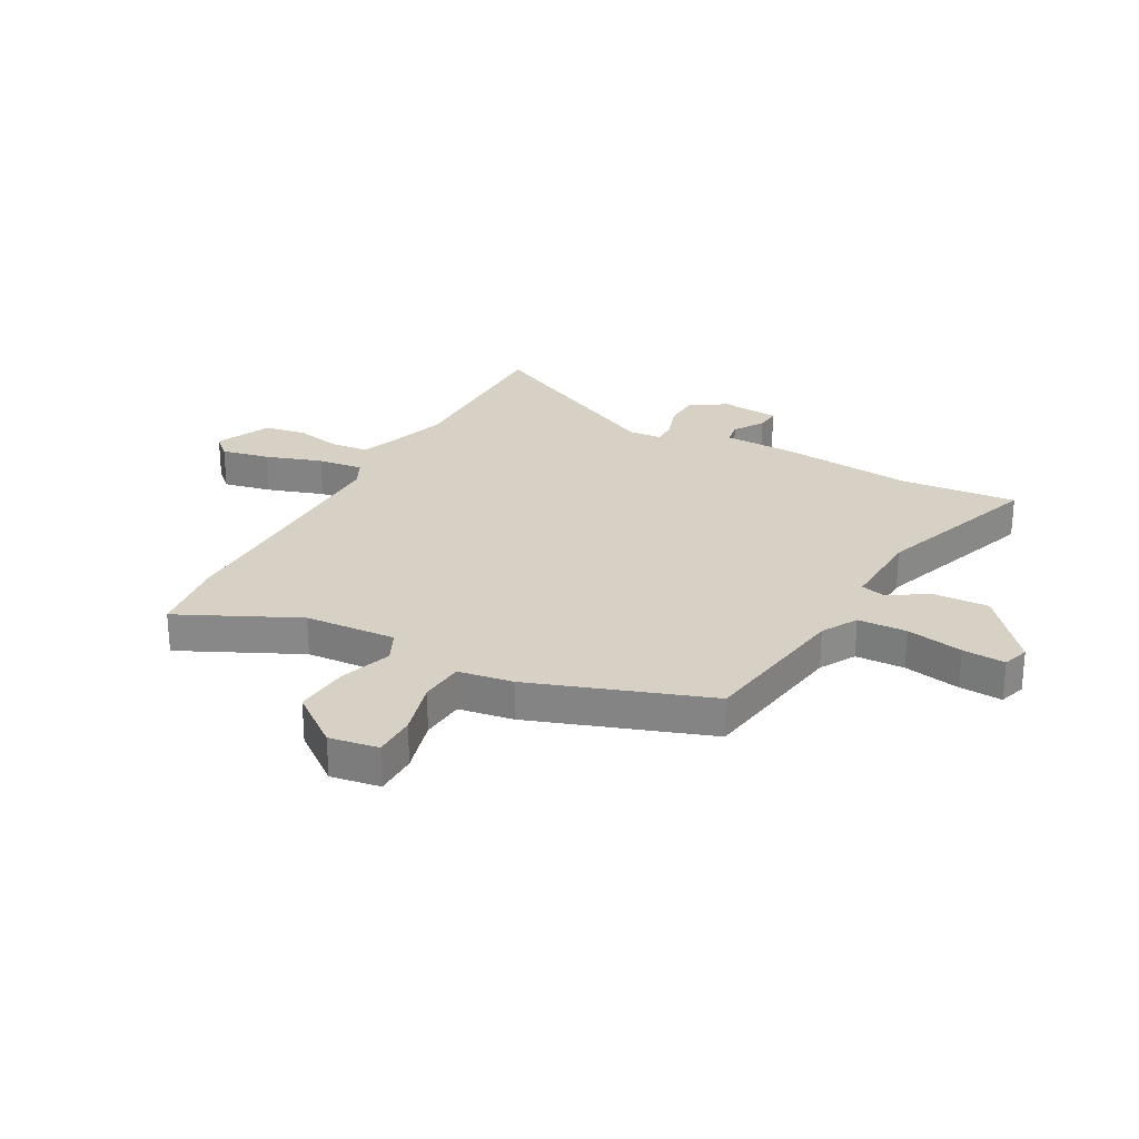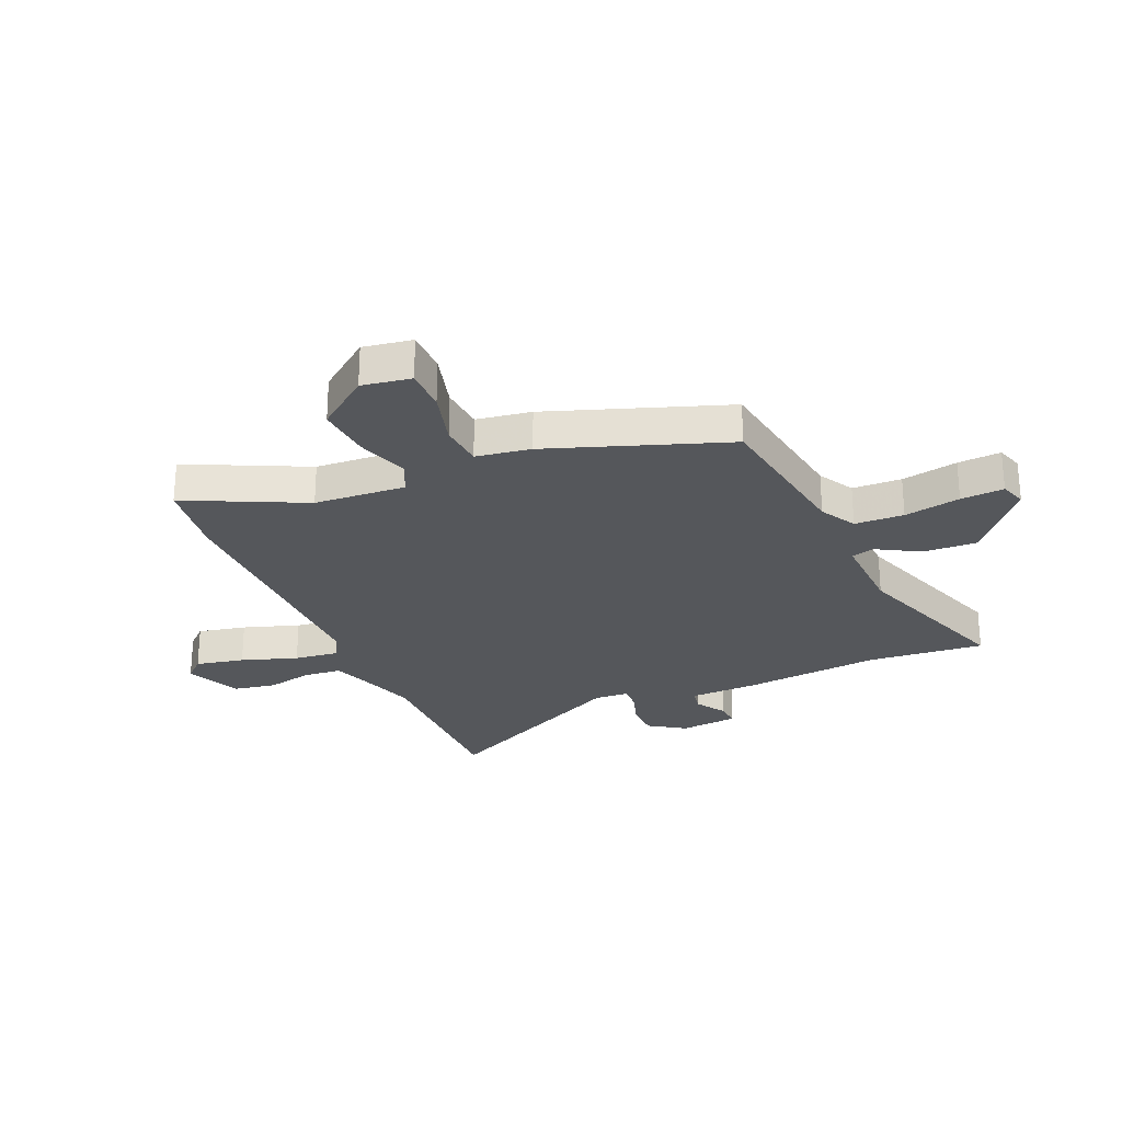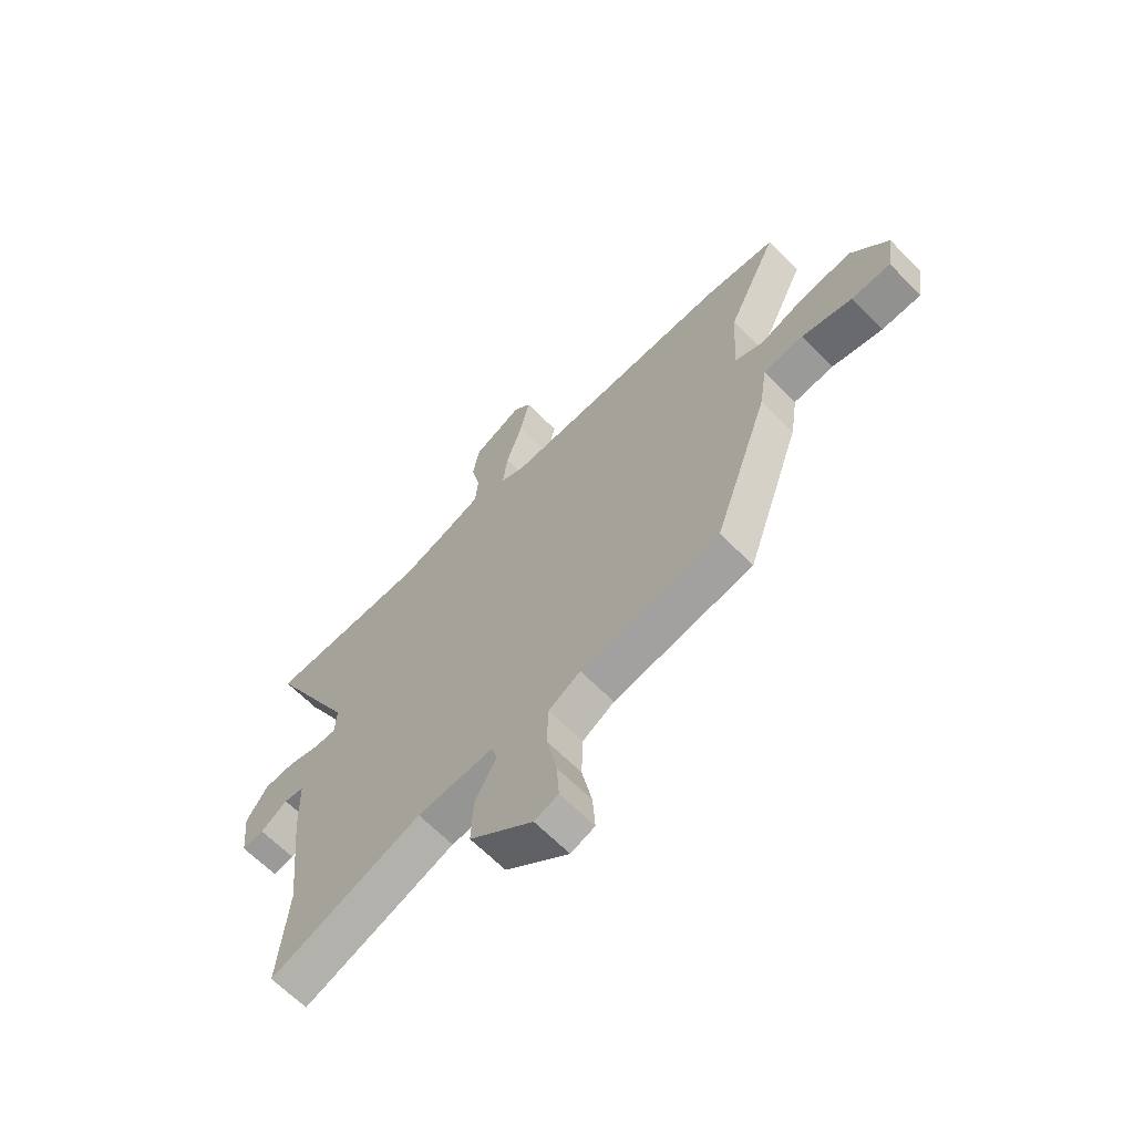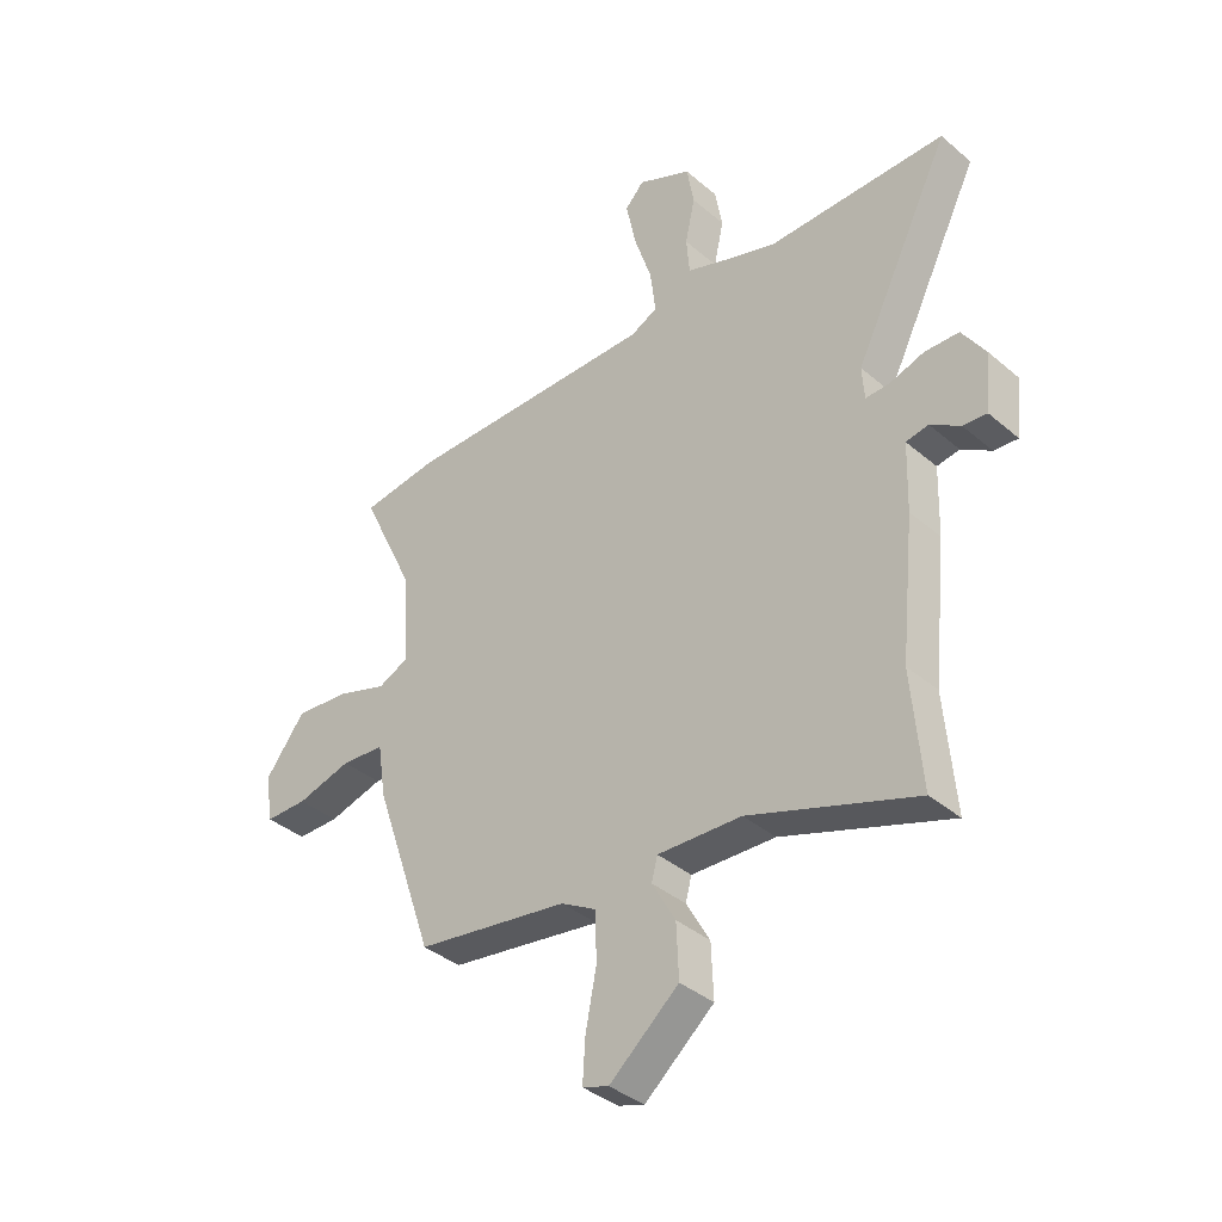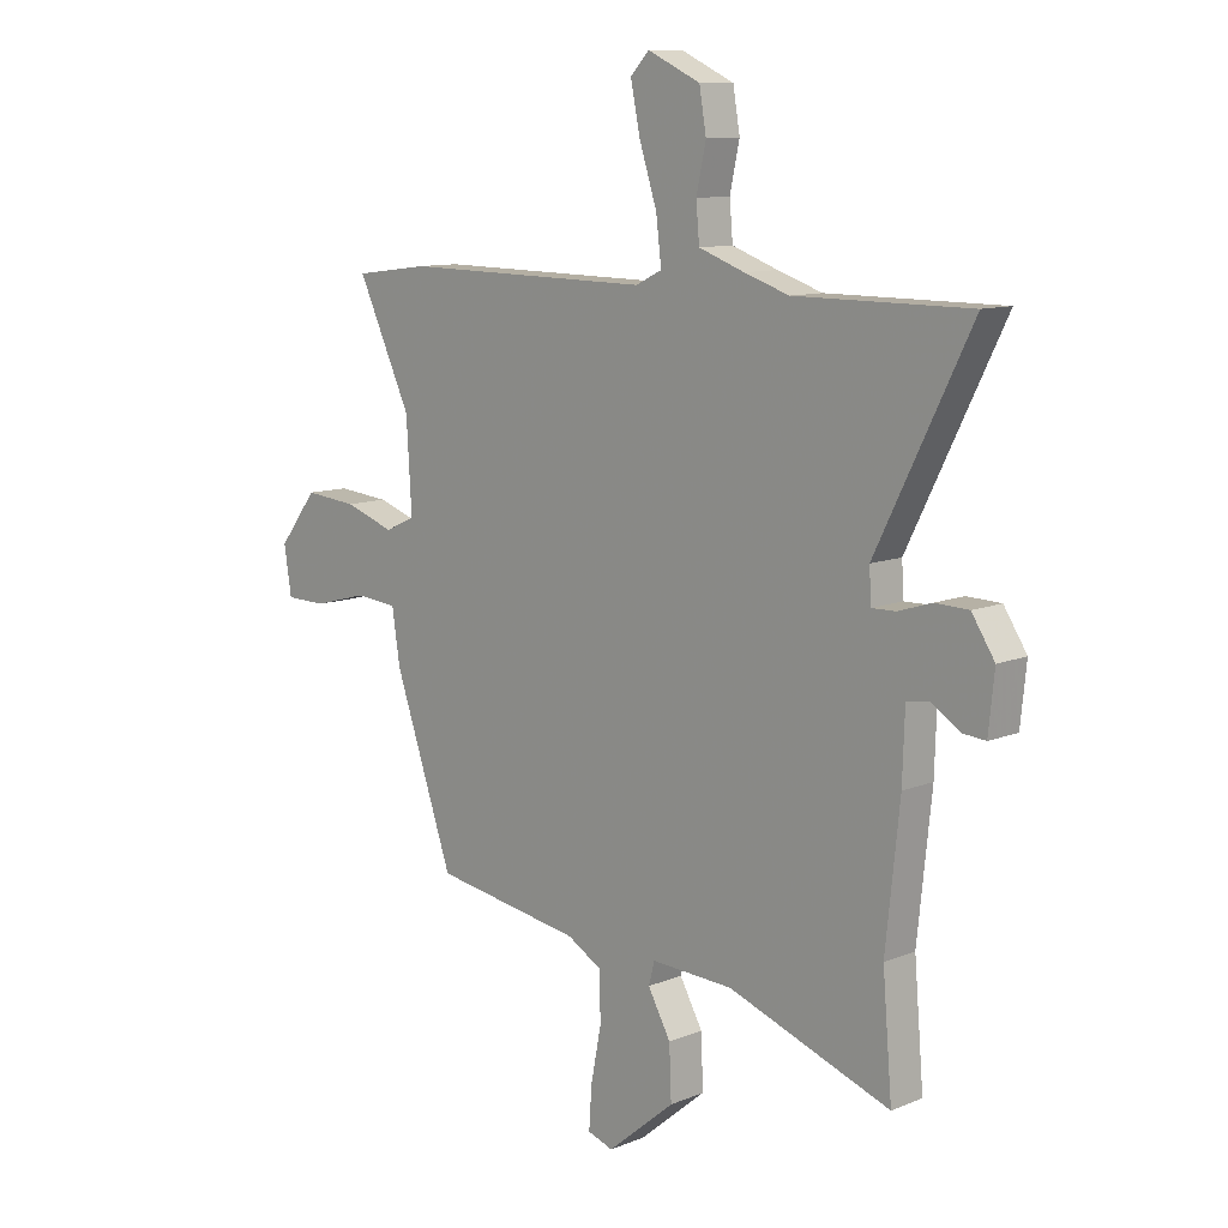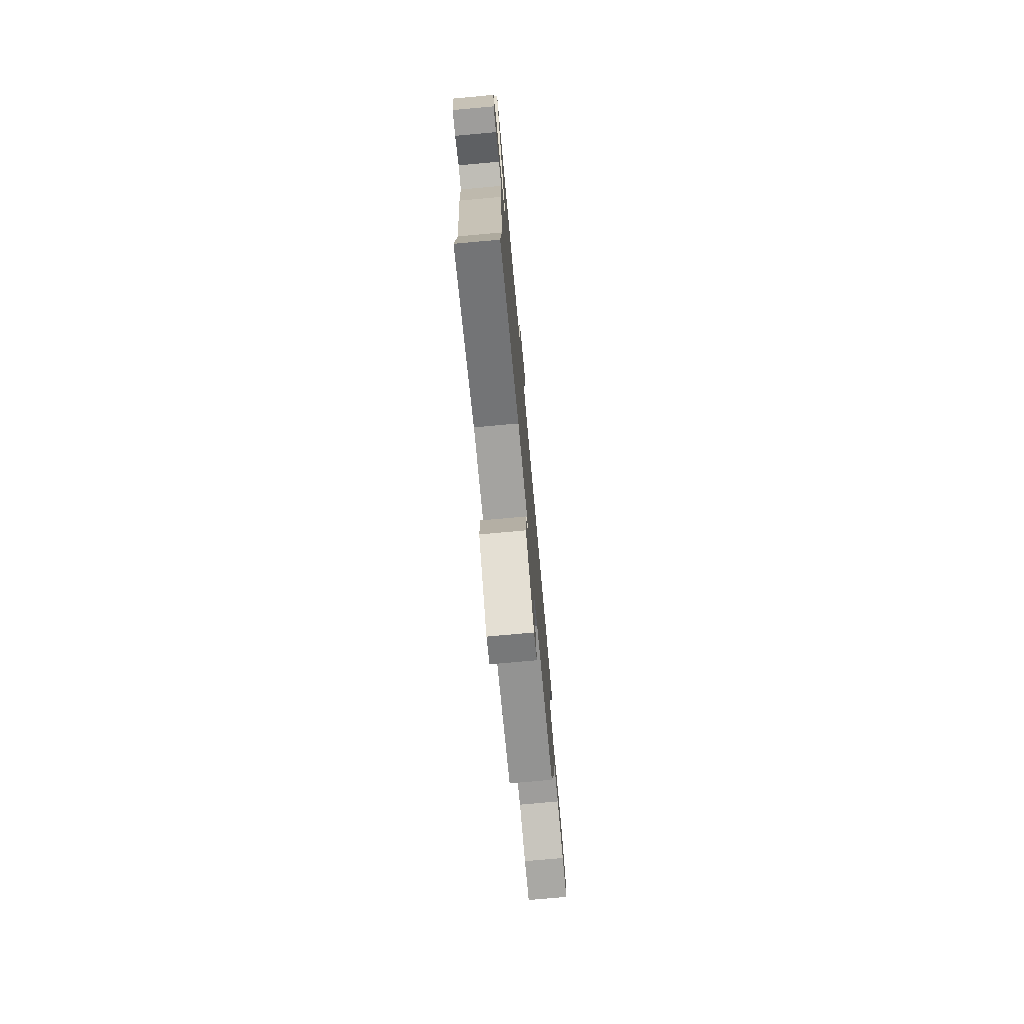
<metadata>
{"format":"obj","ext":"obj","renderer":"f3d","projection":"perspective","resolution":1024,"background":"white","views":[{"elev":26.9,"azim":118.2,"up":"+Y"},{"elev":-26.8,"azim":113.0,"up":"+Y"},{"elev":-65.4,"azim":44.7,"up":"+Z"},{"elev":-38.1,"azim":-137.0,"up":"+Z"},{"elev":10.6,"azim":-135.3,"up":"+Z"},{"elev":-75.6,"azim":-84.8,"up":"+Z"}]}
</metadata>
<code>
v 0.455 0.07 0.506
v 0.597 0.07 0.488
v 0.496 0.07 0.273
v 0.486 0.07 0.107
v 0.543 0.07 0.081
v 0.637 0.07 0.113
v 0.736 0.07 0.122
v 0.809 0.07 0.028
v 0.795 0.07 -0.061
v 0.717 0.07 -0.062
v 0.616 0.07 -0.035
v 0.536 0.07 -0.042
v 0.521 0.07 -0.141
v 0.41 0.07 -0.463
v 0.13 0.07 -0.508
v 0.066 0.07 -0.545
v 0.063 0.07 -0.634
v 0.083 0.07 -0.736
v 0.088 0.07 -0.814
v 0.04 0.07 -0.83
v -0.087 0.07 -0.724
v -0.083 0.07 -0.626
v -0.04 0.07 -0.549
v -0.051 0.07 -0.507
v -0.205 0.07 -0.514
v -0.51 0.07 -0.623
v -0.492 0.07 -0.411
v -0.518 0.07 -0.162
v -0.522 0.07 -0.037
v -0.563 0.07 -0.03
v -0.617 0.07 -0.065
v -0.661 0.07 -0.069
v -0.672 0.07 0.037
v -0.629 0.07 0.103
v -0.566 0.07 0.105
v -0.503 0.07 0.085
v -0.459 0.07 0.084
v -0.455 0.07 0.145
v -0.633 0.07 0.5
v -0.305 0.07 0.5
v -0.221 0.07 0.528
v -0.135 0.07 0.559
v -0.129 0.07 0.628
v -0.147 0.07 0.711
v -0.134 0.07 0.787
v -0.035 0.07 0.833
v 0 0.07 0.796
v -0.018 0.07 0.708
v -0.051 0.07 0.606
v -0.061 0.07 0.524
v -0.012 0.07 0.5
v 0.455 0 0.506
v 0.597 0 0.488
v 0.496 0 0.273
v 0.486 0 0.107
v 0.543 0 0.081
v 0.637 0 0.113
v 0.736 0 0.122
v 0.809 0 0.028
v 0.795 0 -0.061
v 0.717 0 -0.062
v 0.616 0 -0.035
v 0.536 0 -0.042
v 0.521 0 -0.141
v 0.41 0 -0.463
v 0.13 0 -0.508
v 0.066 0 -0.545
v 0.063 0 -0.634
v 0.083 0 -0.736
v 0.088 0 -0.814
v 0.04 0 -0.83
v -0.087 0 -0.724
v -0.083 0 -0.626
v -0.04 0 -0.549
v -0.051 0 -0.507
v -0.205 0 -0.514
v -0.51 0 -0.623
v -0.492 0 -0.411
v -0.518 0 -0.162
v -0.522 0 -0.037
v -0.563 0 -0.03
v -0.617 0 -0.065
v -0.661 0 -0.069
v -0.672 0 0.037
v -0.629 0 0.103
v -0.566 0 0.105
v -0.503 0 0.085
v -0.459 0 0.084
v -0.455 0 0.145
v -0.633 0 0.5
v -0.305 0 0.5
v -0.221 0 0.528
v -0.135 0 0.559
v -0.129 0 0.628
v -0.147 0 0.711
v -0.134 0 0.787
v -0.035 0 0.833
v 0 0 0.796
v -0.018 0 0.708
v -0.051 0 0.606
v -0.061 0 0.524
v -0.012 0 0.5
f 47 48 49
f 46 47 49
f 45 46 49
f 44 45 49
f 43 44 49
f 42 43 49 50
f 41 42 50 51
f 38 39 40
f 40 41 51
f 38 40 51
f 37 38 51
f 34 35 36
f 33 34 36
f 32 33 36
f 31 32 36
f 30 31 36
f 29 30 36 37
f 1 2 3
f 51 1 3
f 37 51 3
f 29 37 3
f 28 29 3
f 27 28 3
f 21 22 23
f 20 21 23
f 19 20 23
f 18 19 23
f 17 18 23
f 16 17 23 24
f 15 16 24
f 14 15 24
f 13 14 24
f 12 13 24
f 9 10 11
f 8 9 11
f 7 8 11
f 6 7 11
f 5 6 11
f 4 5 11 12
f 27 3 4
f 26 27 4
f 25 26 4
f 4 12 24 25
f 100 99 98
f 100 98 97
f 100 97 96
f 100 96 95
f 100 95 94
f 101 100 94 93
f 102 101 93 92
f 91 90 89
f 102 92 91
f 102 91 89
f 102 89 88
f 87 86 85
f 87 85 84
f 87 84 83
f 87 83 82
f 87 82 81
f 88 87 81 80
f 54 53 52
f 54 52 102
f 54 102 88
f 54 88 80
f 54 80 79
f 54 79 78
f 74 73 72
f 74 72 71
f 74 71 70
f 74 70 69
f 74 69 68
f 75 74 68 67
f 75 67 66
f 75 66 65
f 75 65 64
f 75 64 63
f 62 61 60
f 62 60 59
f 62 59 58
f 62 58 57
f 62 57 56
f 63 62 56 55
f 55 54 78
f 55 78 77
f 55 77 76
f 76 75 63 55
f 1 52 53 2
f 2 53 54 3
f 3 54 55 4
f 4 55 56 5
f 5 56 57 6
f 6 57 58 7
f 7 58 59 8
f 8 59 60 9
f 9 60 61 10
f 10 61 62 11
f 11 62 63 12
f 12 63 64 13
f 13 64 65 14
f 14 65 66 15
f 15 66 67 16
f 16 67 68 17
f 17 68 69 18
f 18 69 70 19
f 19 70 71 20
f 20 71 72 21
f 21 72 73 22
f 22 73 74 23
f 23 74 75 24
f 24 75 76 25
f 25 76 77 26
f 26 77 78 27
f 27 78 79 28
f 28 79 80 29
f 29 80 81 30
f 30 81 82 31
f 31 82 83 32
f 32 83 84 33
f 33 84 85 34
f 34 85 86 35
f 35 86 87 36
f 36 87 88 37
f 37 88 89 38
f 38 89 90 39
f 39 90 91 40
f 40 91 92 41
f 41 92 93 42
f 42 93 94 43
f 43 94 95 44
f 44 95 96 45
f 45 96 97 46
f 46 97 98 47
f 47 98 99 48
f 48 99 100 49
f 49 100 101 50
f 50 101 102 51
f 51 102 52 1

</code>
